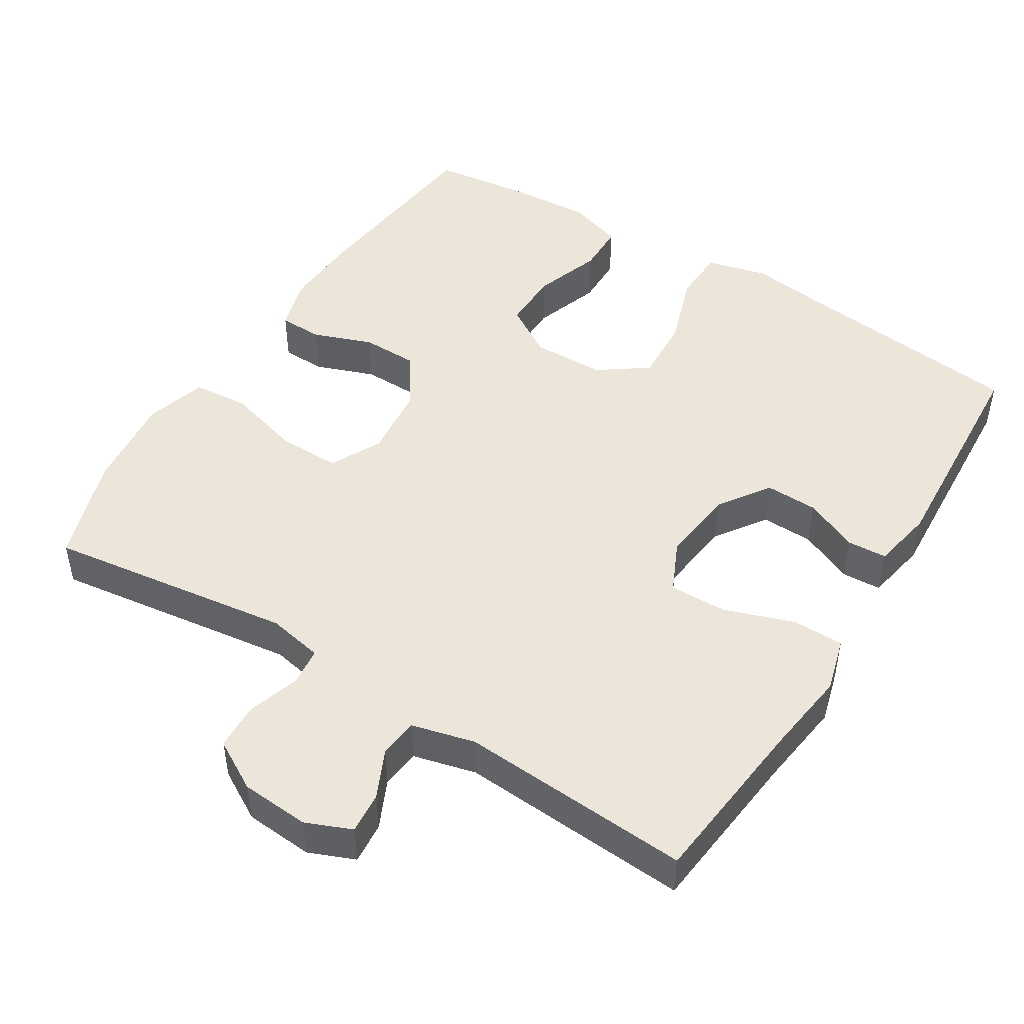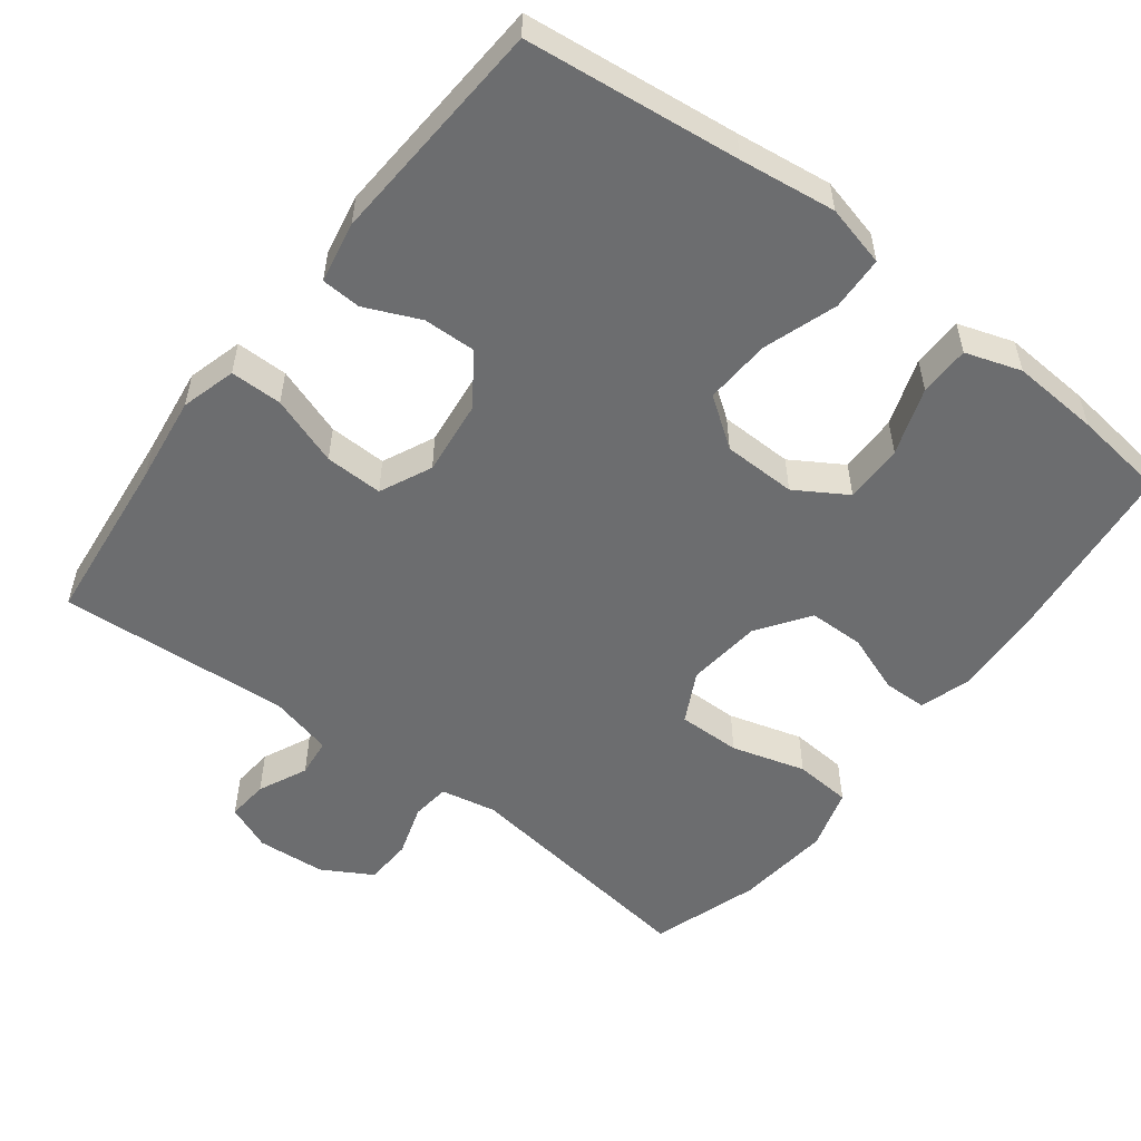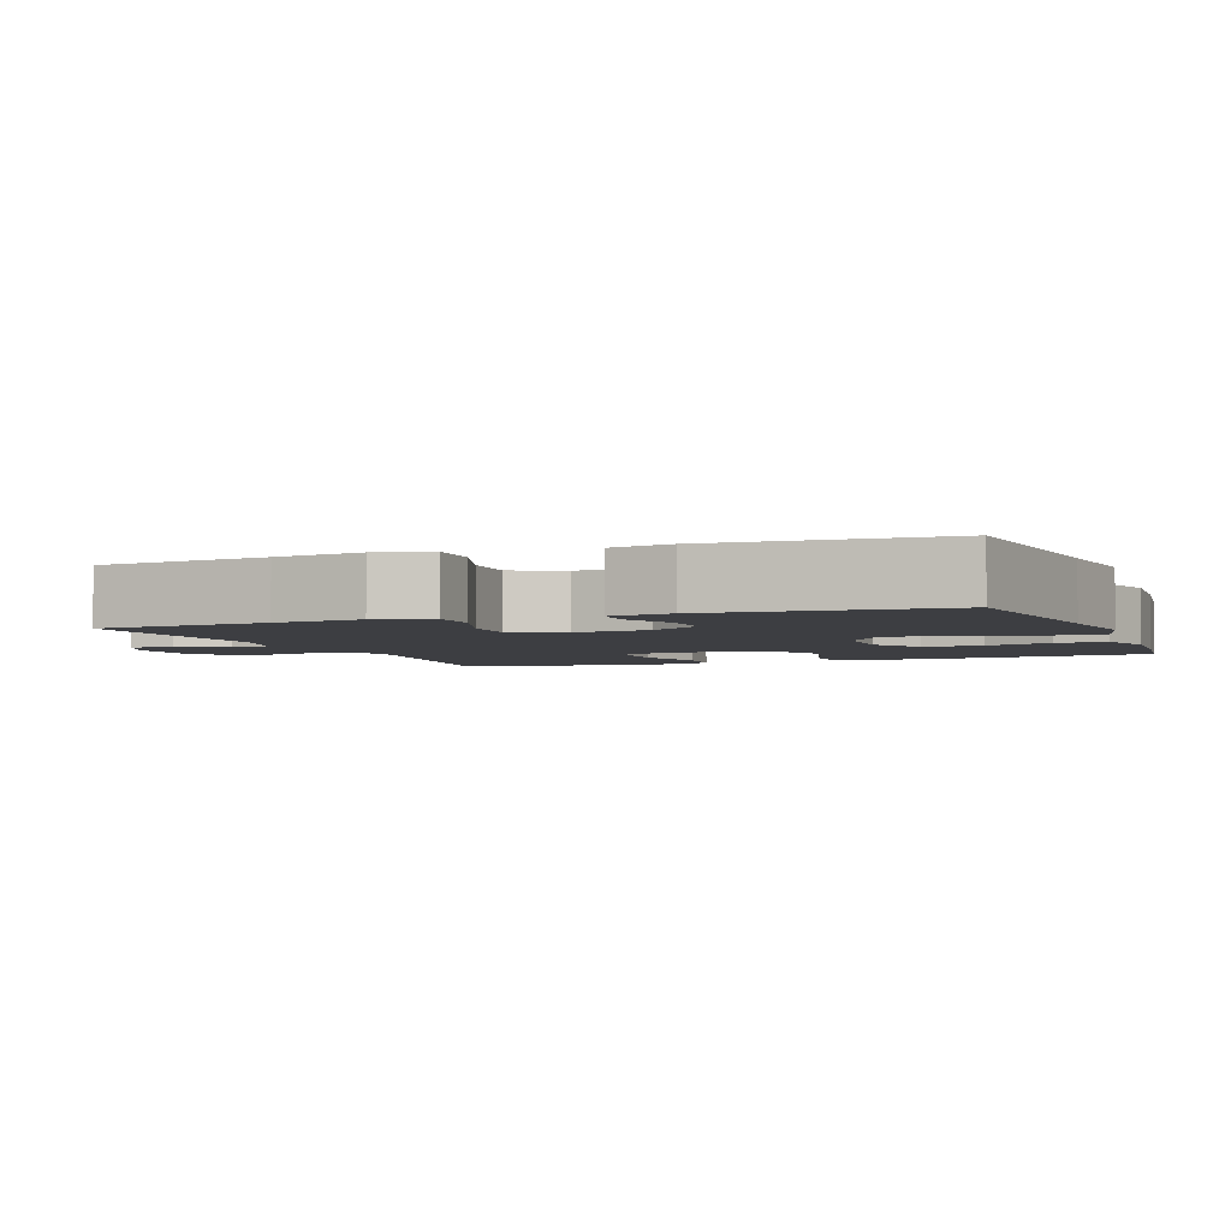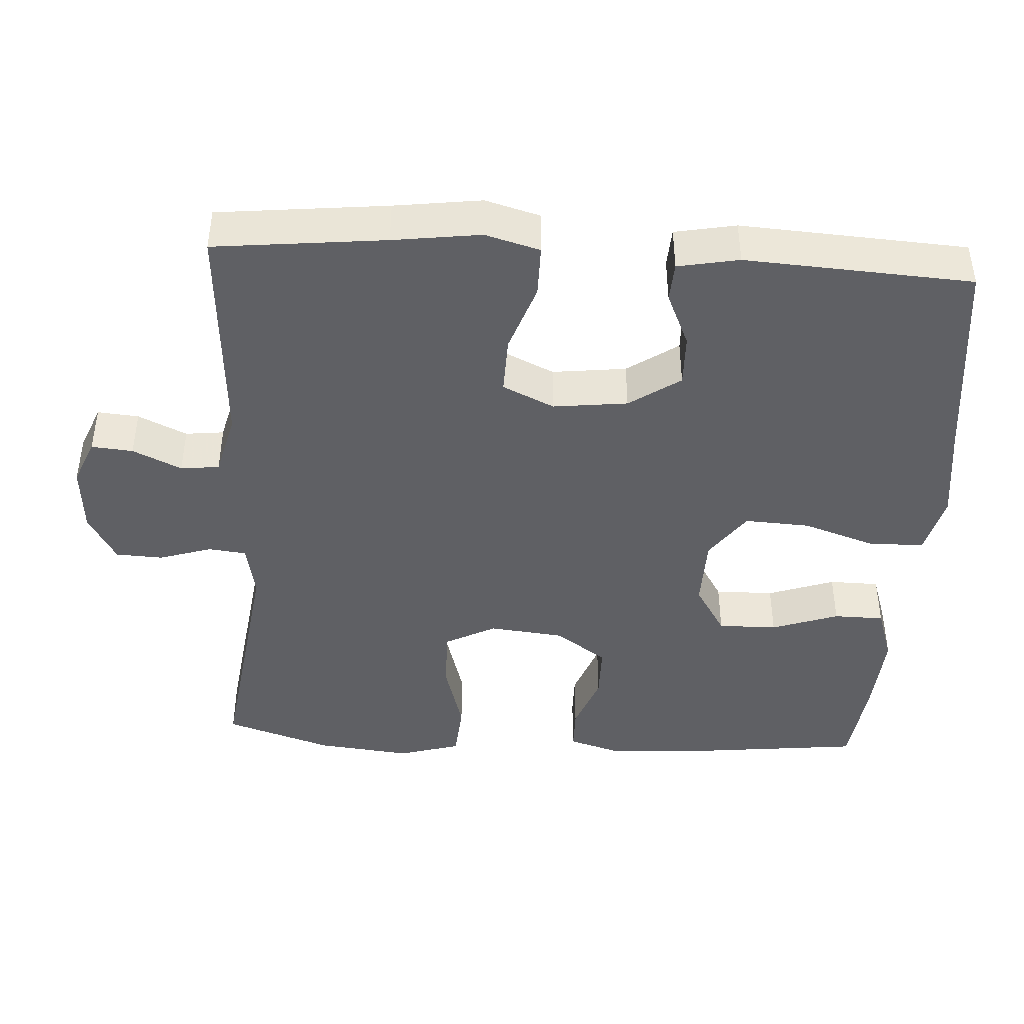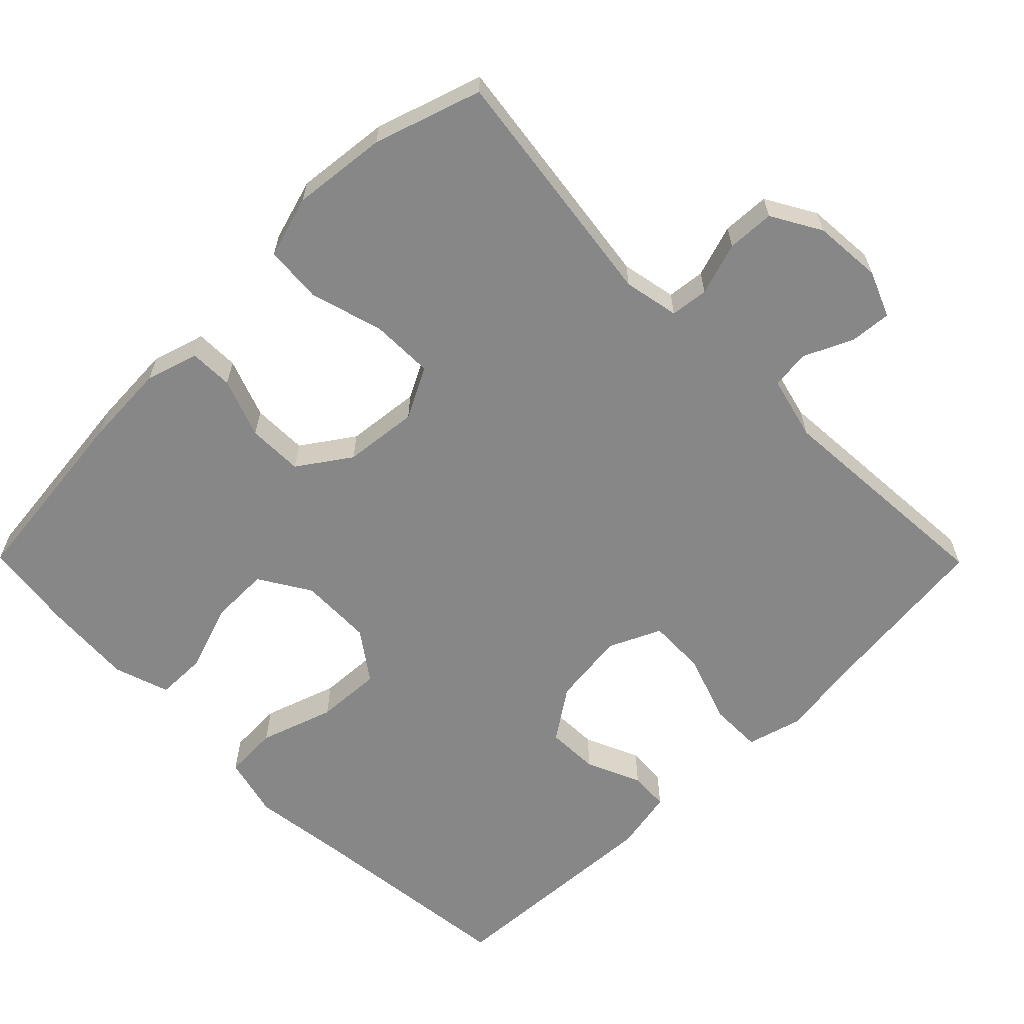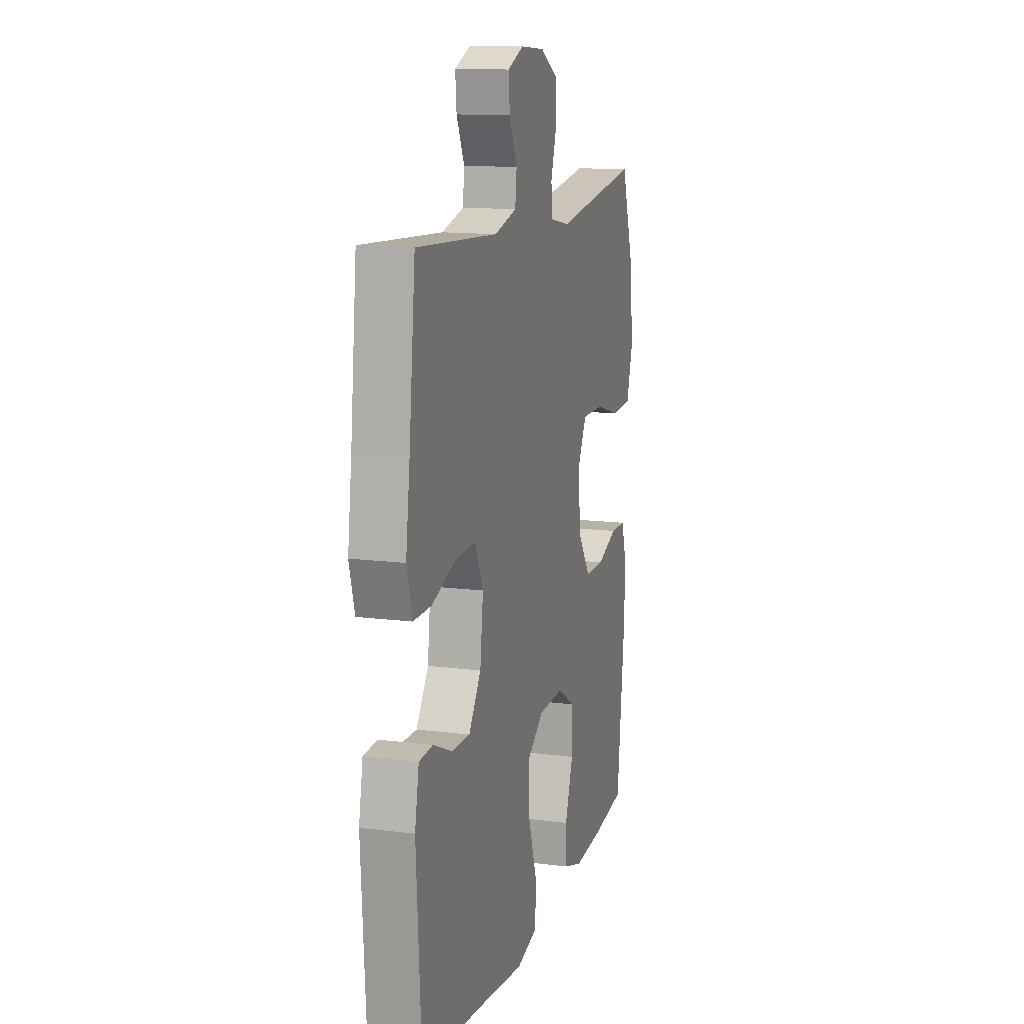
<metadata>
{"format":"obj","ext":"obj","renderer":"f3d","projection":"perspective","resolution":1024,"background":"white","views":[{"elev":47.9,"azim":31.9,"up":"+Y"},{"elev":-53.9,"azim":142.6,"up":"+Y"},{"elev":-3.6,"azim":110.7,"up":"+Y"},{"elev":-43.3,"azim":86.6,"up":"+Y"},{"elev":-62.6,"azim":-45.3,"up":"+Y"},{"elev":13.4,"azim":106.2,"up":"+Z"}]}
</metadata>
<code>
v -0.5 0.07 0.5
v -0.162 0.07 0.454
v -0.086 0.07 0.469
v -0.08 0.07 0.521
v -0.103 0.07 0.593
v -0.1 0.07 0.658
v -0.032 0.07 0.697
v 0.062 0.07 0.704
v 0.125 0.07 0.678
v 0.12 0.07 0.621
v 0.089 0.07 0.554
v 0.095 0.07 0.501
v 0.182 0.07 0.479
v 0.5 0.07 0.5
v 0.525 0.07 0.266
v 0.541 0.07 0.146
v 0.52 0.07 0.071
v 0.449 0.07 0.071
v 0.354 0.07 0.104
v 0.275 0.07 0.106
v 0.242 0.07 0.035
v 0.254 0.07 -0.067
v 0.302 0.07 -0.137
v 0.374 0.07 -0.135
v 0.449 0.07 -0.102
v 0.503 0.07 -0.105
v 0.519 0.07 -0.189
v 0.5 0.07 -0.5
v 0.207 0.07 -0.533
v 0.076 0.07 -0.55
v -0.008 0.07 -0.529
v -0.011 0.07 -0.455
v 0.023 0.07 -0.354
v 0.028 0.07 -0.264
v -0.039 0.07 -0.216
v -0.139 0.07 -0.214
v -0.209 0.07 -0.257
v -0.208 0.07 -0.338
v -0.176 0.07 -0.43
v -0.177 0.07 -0.499
v -0.253 0.07 -0.524
v -0.373 0.07 -0.516
v -0.5 0.07 -0.5
v -0.529 0.07 -0.239
v -0.535 0.07 -0.125
v -0.513 0.07 -0.053
v -0.453 0.07 -0.052
v -0.372 0.07 -0.082
v -0.296 0.07 -0.081
v -0.247 0.07 -0.01
v -0.236 0.07 0.092
v -0.272 0.07 0.162
v -0.358 0.07 0.161
v -0.459 0.07 0.132
v -0.537 0.07 0.138
v -0.562 0.07 0.223
v -0.548 0.07 0.353
v -0.5 0 0.5
v -0.162 0 0.454
v -0.086 0 0.469
v -0.08 0 0.521
v -0.103 0 0.593
v -0.1 0 0.658
v -0.032 0 0.697
v 0.062 0 0.704
v 0.125 0 0.678
v 0.12 0 0.621
v 0.089 0 0.554
v 0.095 0 0.501
v 0.182 0 0.479
v 0.5 0 0.5
v 0.525 0 0.266
v 0.541 0 0.146
v 0.52 0 0.071
v 0.449 0 0.071
v 0.354 0 0.104
v 0.275 0 0.106
v 0.242 0 0.035
v 0.254 0 -0.067
v 0.302 0 -0.137
v 0.374 0 -0.135
v 0.449 0 -0.102
v 0.503 0 -0.105
v 0.519 0 -0.189
v 0.5 0 -0.5
v 0.207 0 -0.533
v 0.076 0 -0.55
v -0.008 0 -0.529
v -0.011 0 -0.455
v 0.023 0 -0.354
v 0.028 0 -0.264
v -0.039 0 -0.216
v -0.139 0 -0.214
v -0.209 0 -0.257
v -0.208 0 -0.338
v -0.176 0 -0.43
v -0.177 0 -0.499
v -0.253 0 -0.524
v -0.373 0 -0.516
v -0.5 0 -0.5
v -0.529 0 -0.239
v -0.535 0 -0.125
v -0.513 0 -0.053
v -0.453 0 -0.052
v -0.372 0 -0.082
v -0.296 0 -0.081
v -0.247 0 -0.01
v -0.236 0 0.092
v -0.272 0 0.162
v -0.358 0 0.161
v -0.459 0 0.132
v -0.537 0 0.138
v -0.562 0 0.223
v -0.548 0 0.353
f 56 57 1 2
f 53 54 55 56
f 52 53 56 2
f 51 52 2 3
f 50 51 3
f 45 46 47 48
f 45 48 49
f 44 45 49
f 43 44 49
f 42 43 49 50
f 38 39 40 41
f 37 38 41 42
f 30 31 32 33
f 29 30 33 34
f 28 29 34
f 27 28 34 35
f 24 25 26 27
f 23 24 27 35
f 16 17 18 19
f 15 16 19 20
f 13 14 15 20
f 12 13 20 21
f 8 9 10 11
f 8 11 12
f 7 8 12
f 4 5 6 7
f 3 4 7 12
f 37 42 50 3
f 22 23 35 36
f 12 21 22 36
f 3 12 36 37
f 59 58 114 113
f 113 112 111 110
f 59 113 110 109
f 60 59 109 108
f 60 108 107
f 105 104 103 102
f 106 105 102
f 106 102 101
f 106 101 100
f 107 106 100 99
f 98 97 96 95
f 99 98 95 94
f 90 89 88 87
f 91 90 87 86
f 91 86 85
f 92 91 85 84
f 84 83 82 81
f 92 84 81 80
f 76 75 74 73
f 77 76 73 72
f 77 72 71 70
f 78 77 70 69
f 68 67 66 65
f 69 68 65
f 69 65 64
f 64 63 62 61
f 69 64 61 60
f 60 107 99 94
f 93 92 80 79
f 93 79 78 69
f 94 93 69 60
f 1 58 59 2
f 2 59 60 3
f 3 60 61 4
f 4 61 62 5
f 5 62 63 6
f 6 63 64 7
f 7 64 65 8
f 8 65 66 9
f 9 66 67 10
f 10 67 68 11
f 11 68 69 12
f 12 69 70 13
f 13 70 71 14
f 14 71 72 15
f 15 72 73 16
f 16 73 74 17
f 17 74 75 18
f 18 75 76 19
f 19 76 77 20
f 20 77 78 21
f 21 78 79 22
f 22 79 80 23
f 23 80 81 24
f 24 81 82 25
f 25 82 83 26
f 26 83 84 27
f 27 84 85 28
f 28 85 86 29
f 29 86 87 30
f 30 87 88 31
f 31 88 89 32
f 32 89 90 33
f 33 90 91 34
f 34 91 92 35
f 35 92 93 36
f 36 93 94 37
f 37 94 95 38
f 38 95 96 39
f 39 96 97 40
f 40 97 98 41
f 41 98 99 42
f 42 99 100 43
f 43 100 101 44
f 44 101 102 45
f 45 102 103 46
f 46 103 104 47
f 47 104 105 48
f 48 105 106 49
f 49 106 107 50
f 50 107 108 51
f 51 108 109 52
f 52 109 110 53
f 53 110 111 54
f 54 111 112 55
f 55 112 113 56
f 56 113 114 57
f 57 114 58 1

</code>
